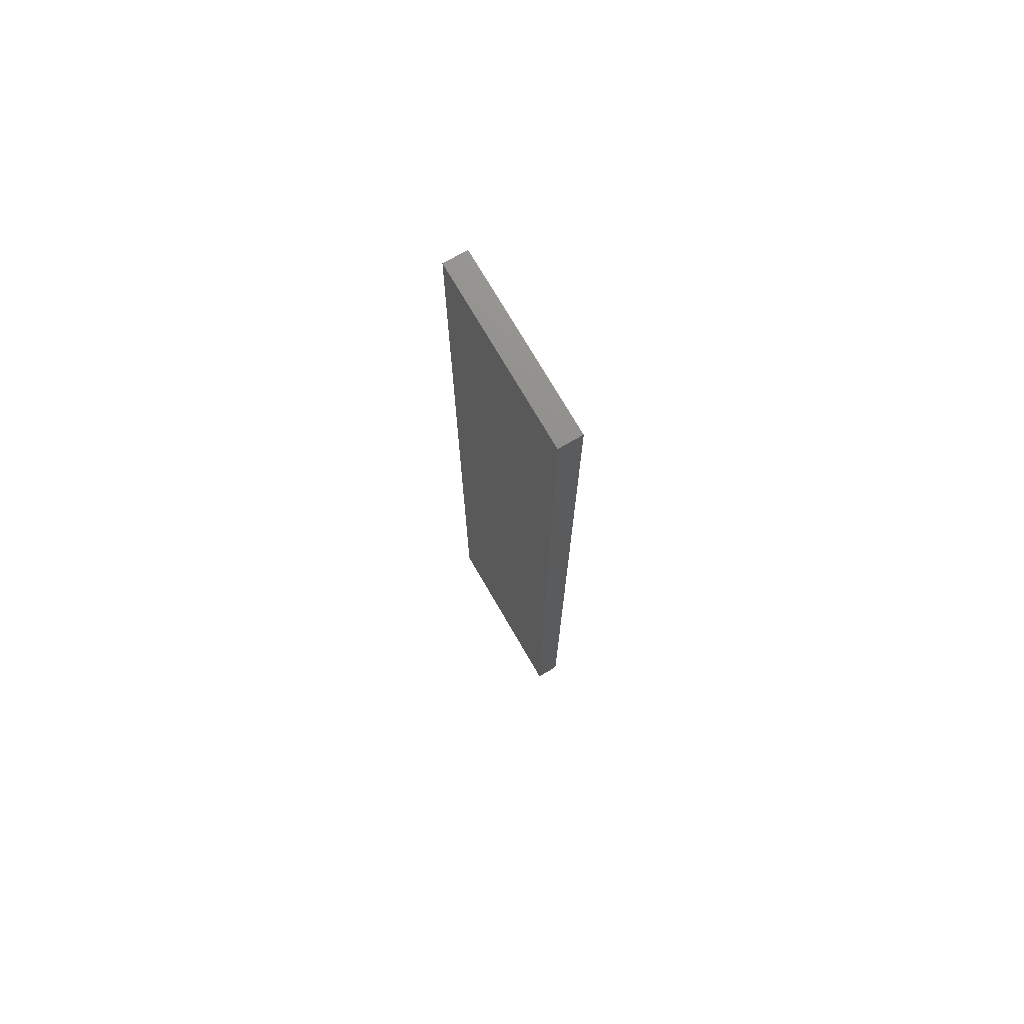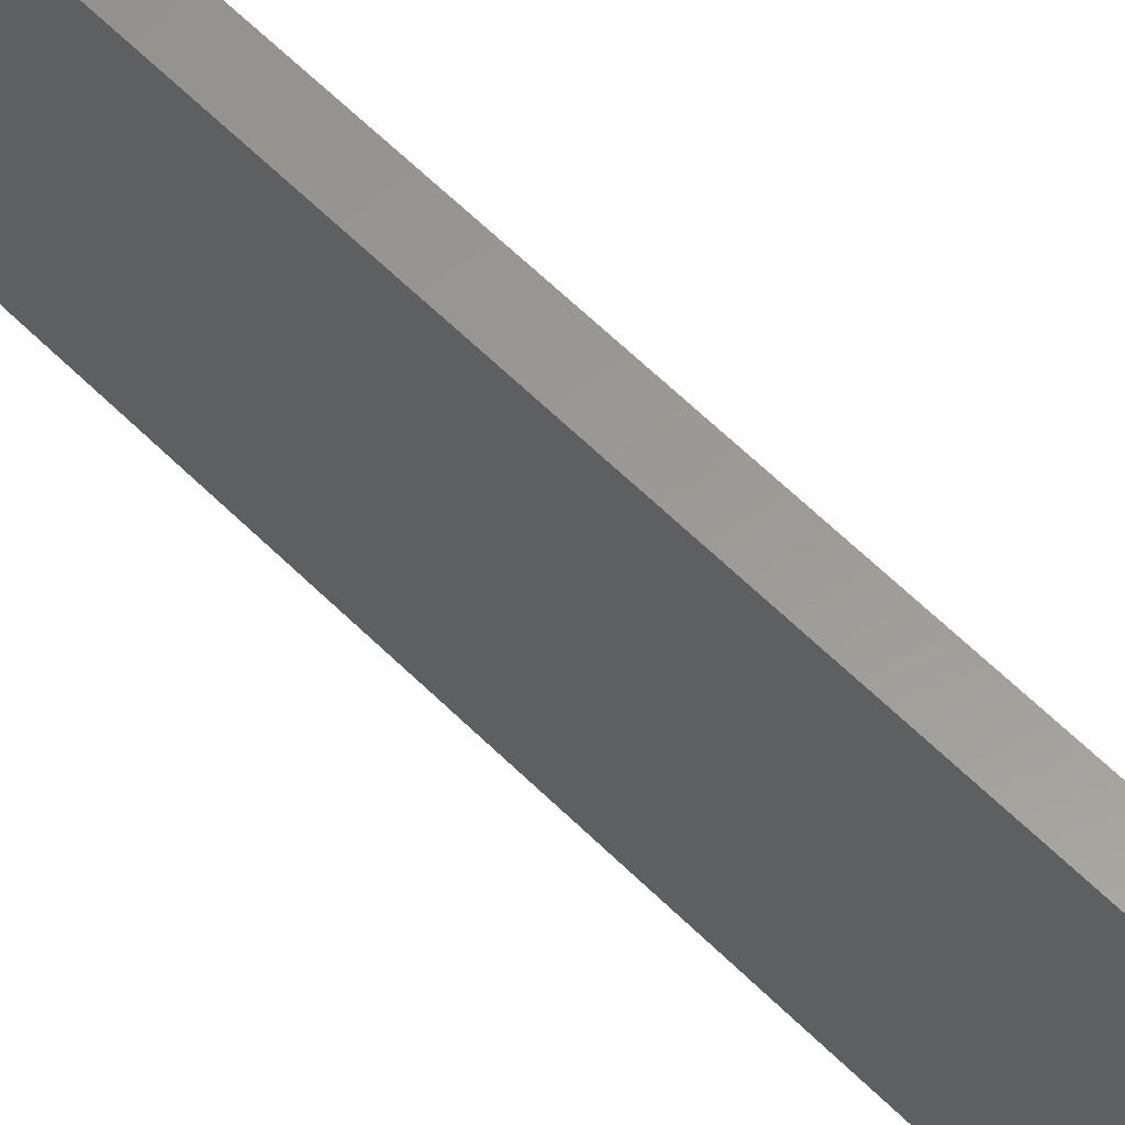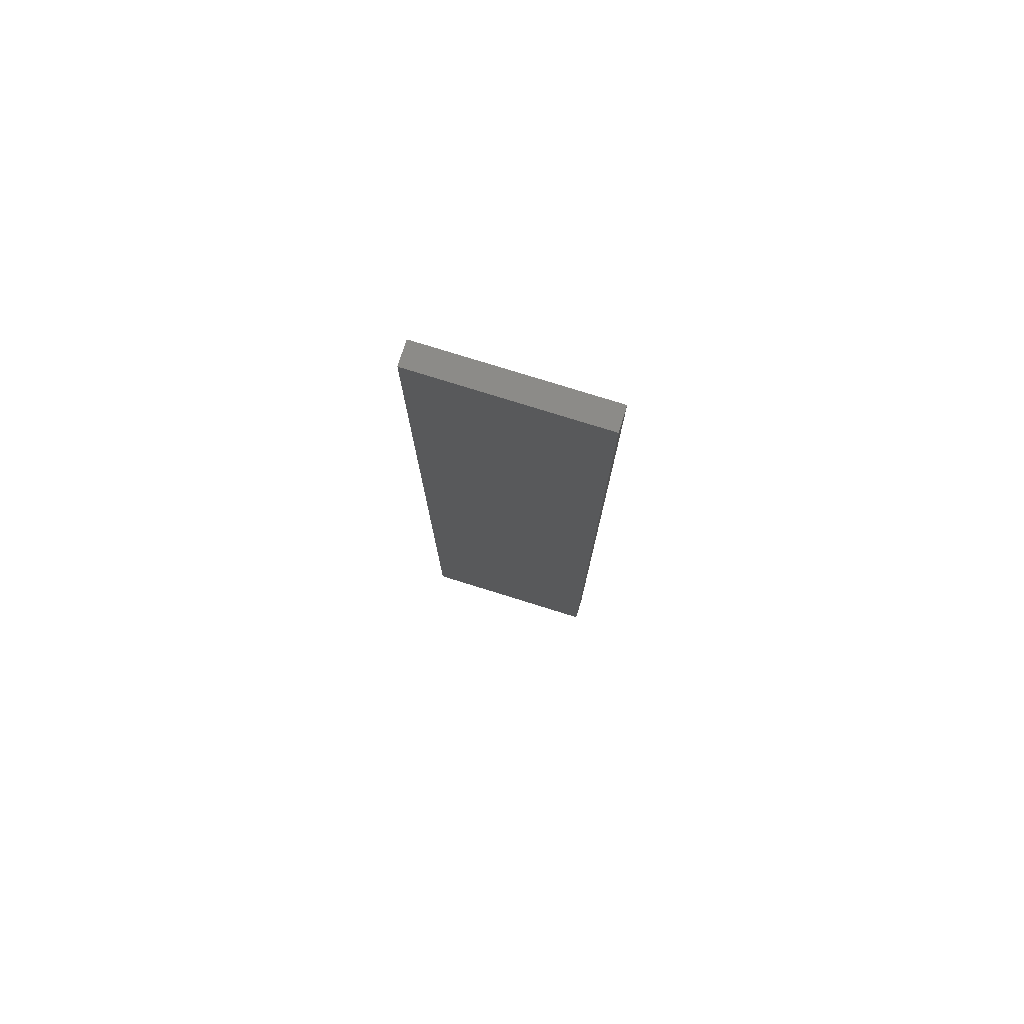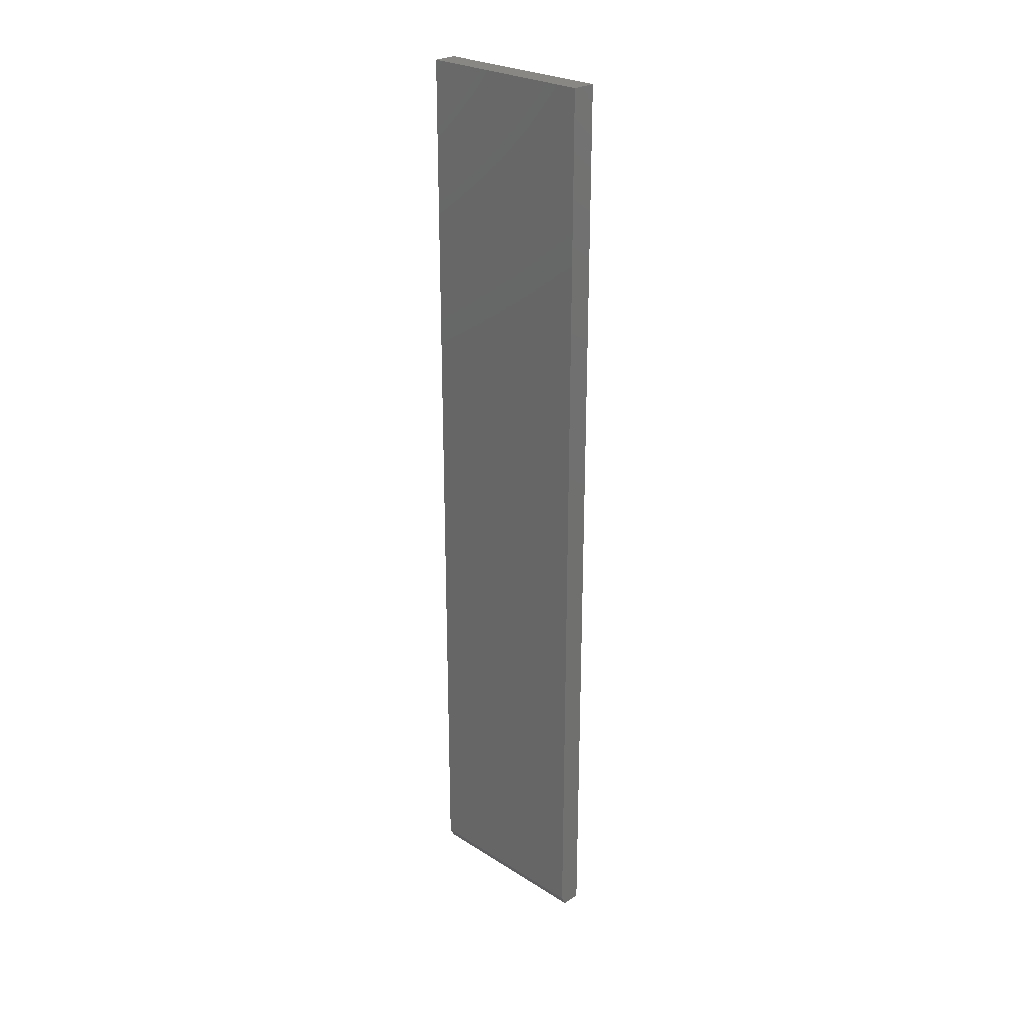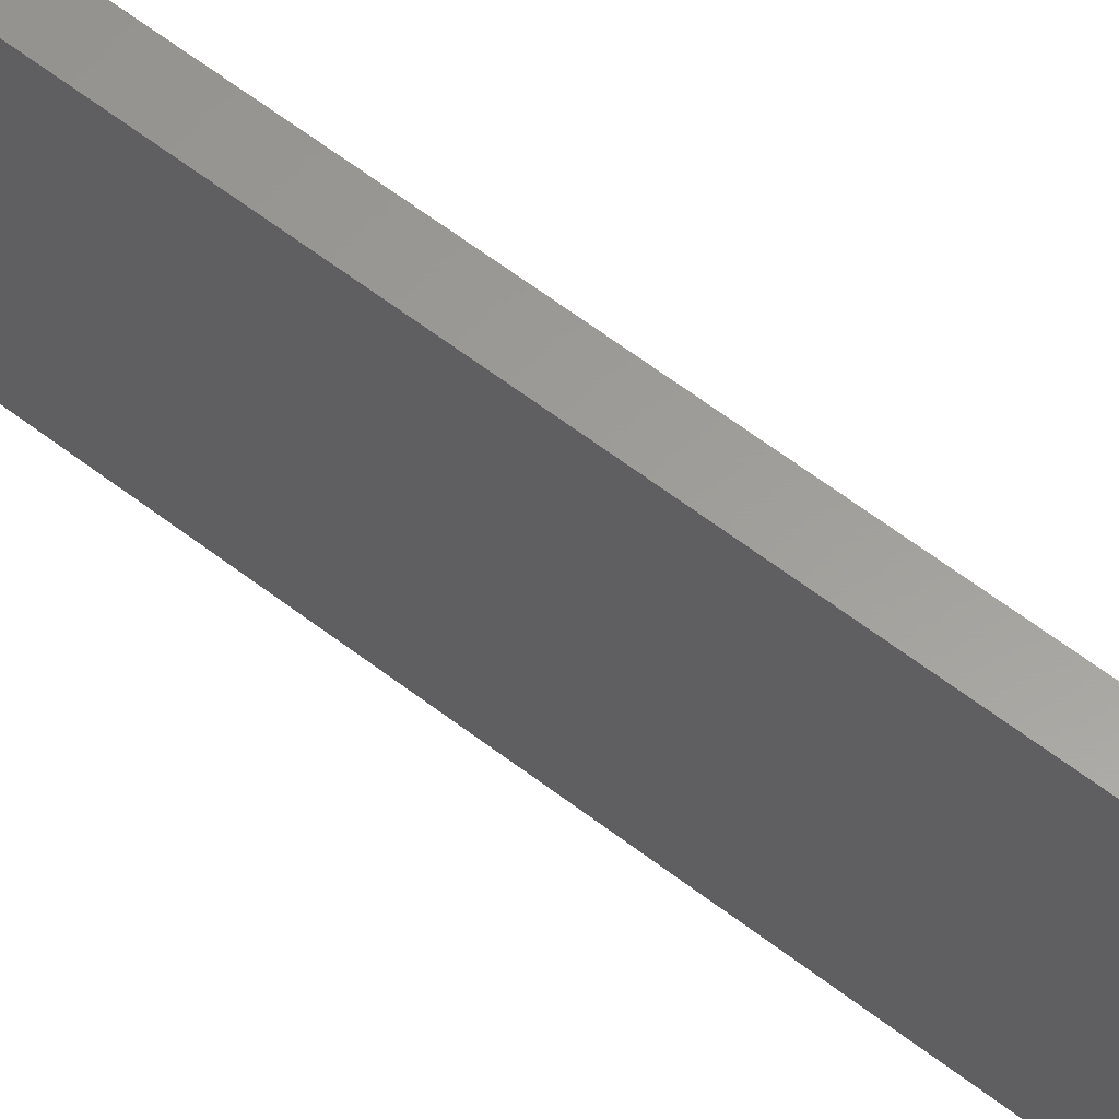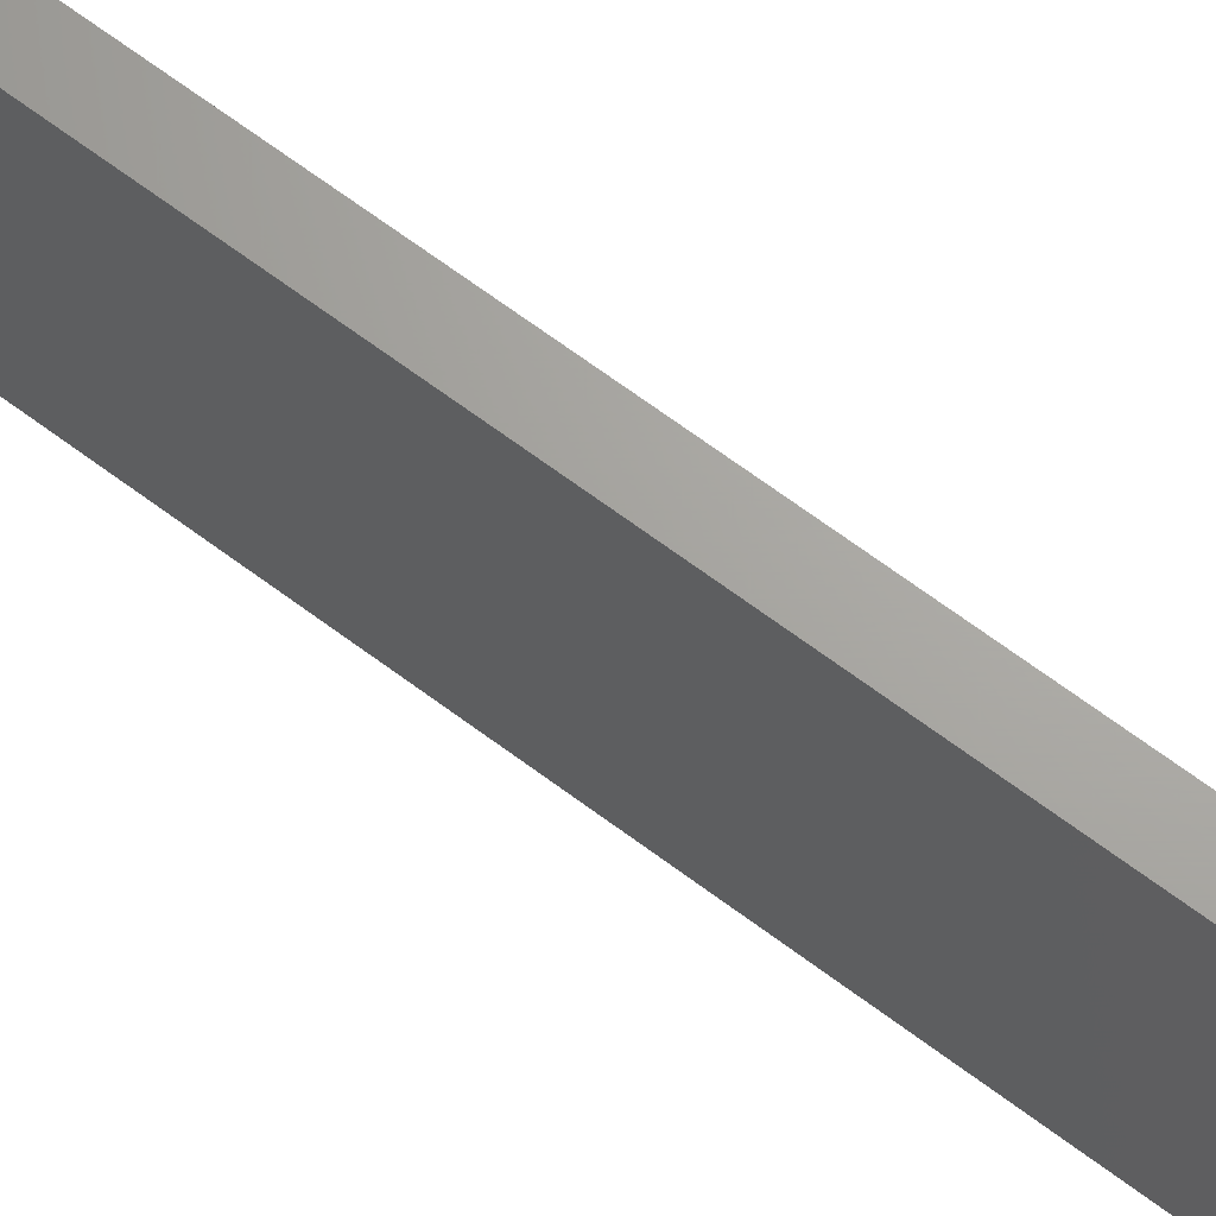
<metadata>
{"format":"stl","ext":"stl","renderer":"f3d","projection":"perspective","resolution":1024,"background":"white","views":[{"elev":73.4,"azim":-30.1,"up":"+Y"},{"elev":59.6,"azim":135.7,"up":"+Z"},{"elev":77.4,"azim":-72.7,"up":"+Y"},{"elev":25.8,"azim":134.9,"up":"+Y"},{"elev":60.5,"azim":128.3,"up":"+Z"},{"elev":67.6,"azim":-53.2,"up":"+Z"}]}
</metadata>
<code>
# stl→obj: 10 verts, 16 faces
v 0.03906 -0.7344 -0.1484
v 0.03906 0.75 -0.1484
v 0.03906 -0.7344 0.1516
v 0.03906 0.75 0.1516
v 0.03125 -0.75 0.1516
v -1.665e-17 -0.75 0.1516
v 0.03125 -0.75 -0.1484
v 0 -0.75 -0.1484
v -1.665e-17 0.75 0.1516
v 5.099e-33 0.75 -0.1484
f 1 2 3
f 3 2 4
f 5 6 7
f 7 6 8
f 4 9 3
f 3 9 6
f 3 6 5
f 10 2 8
f 8 2 1
f 8 1 7
f 1 3 7
f 7 3 5
f 8 6 10
f 10 6 9
f 2 10 4
f 4 10 9

</code>
